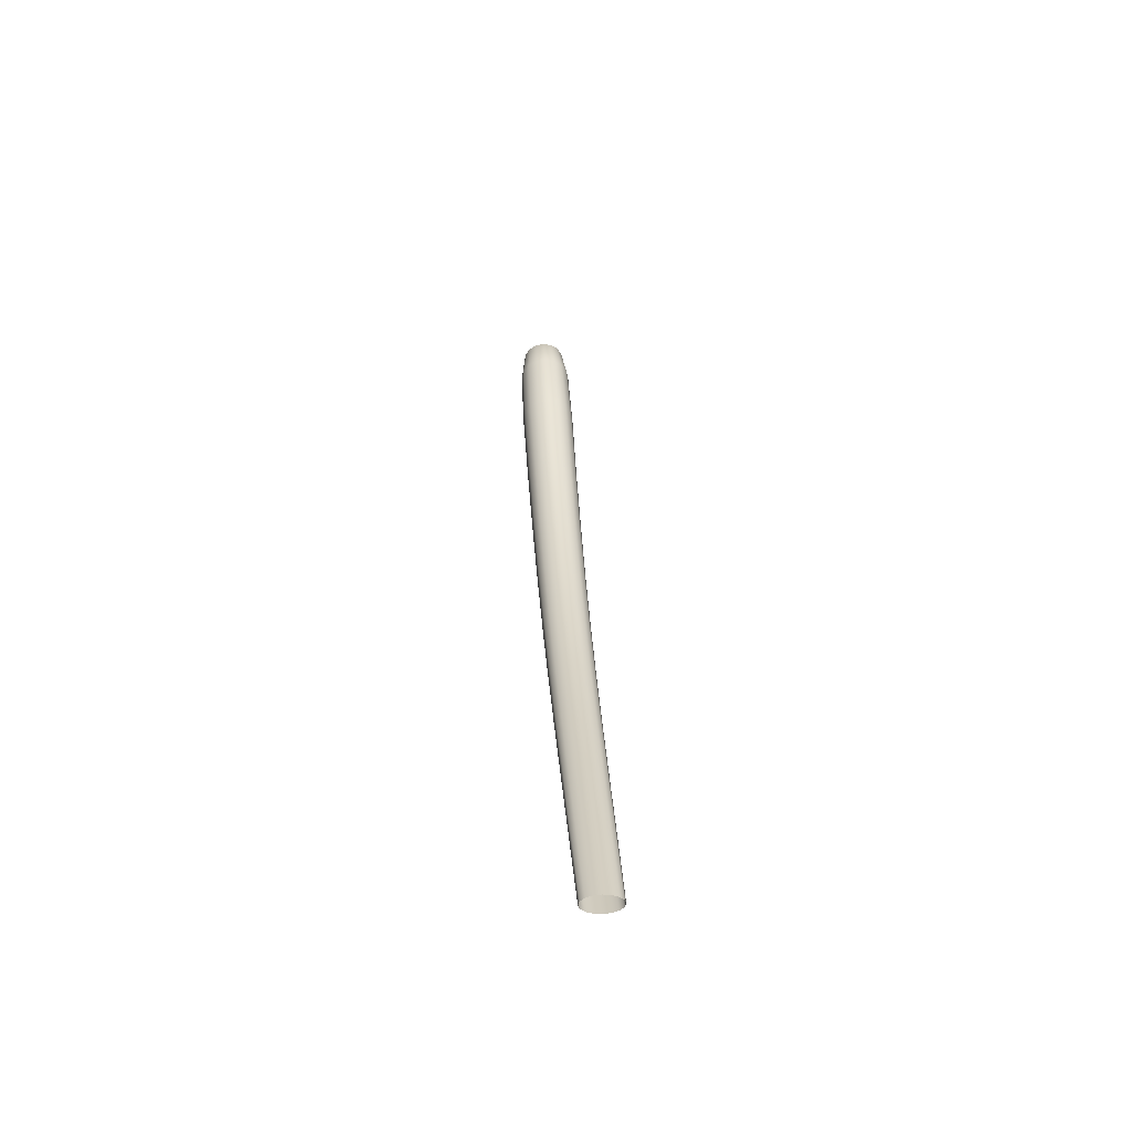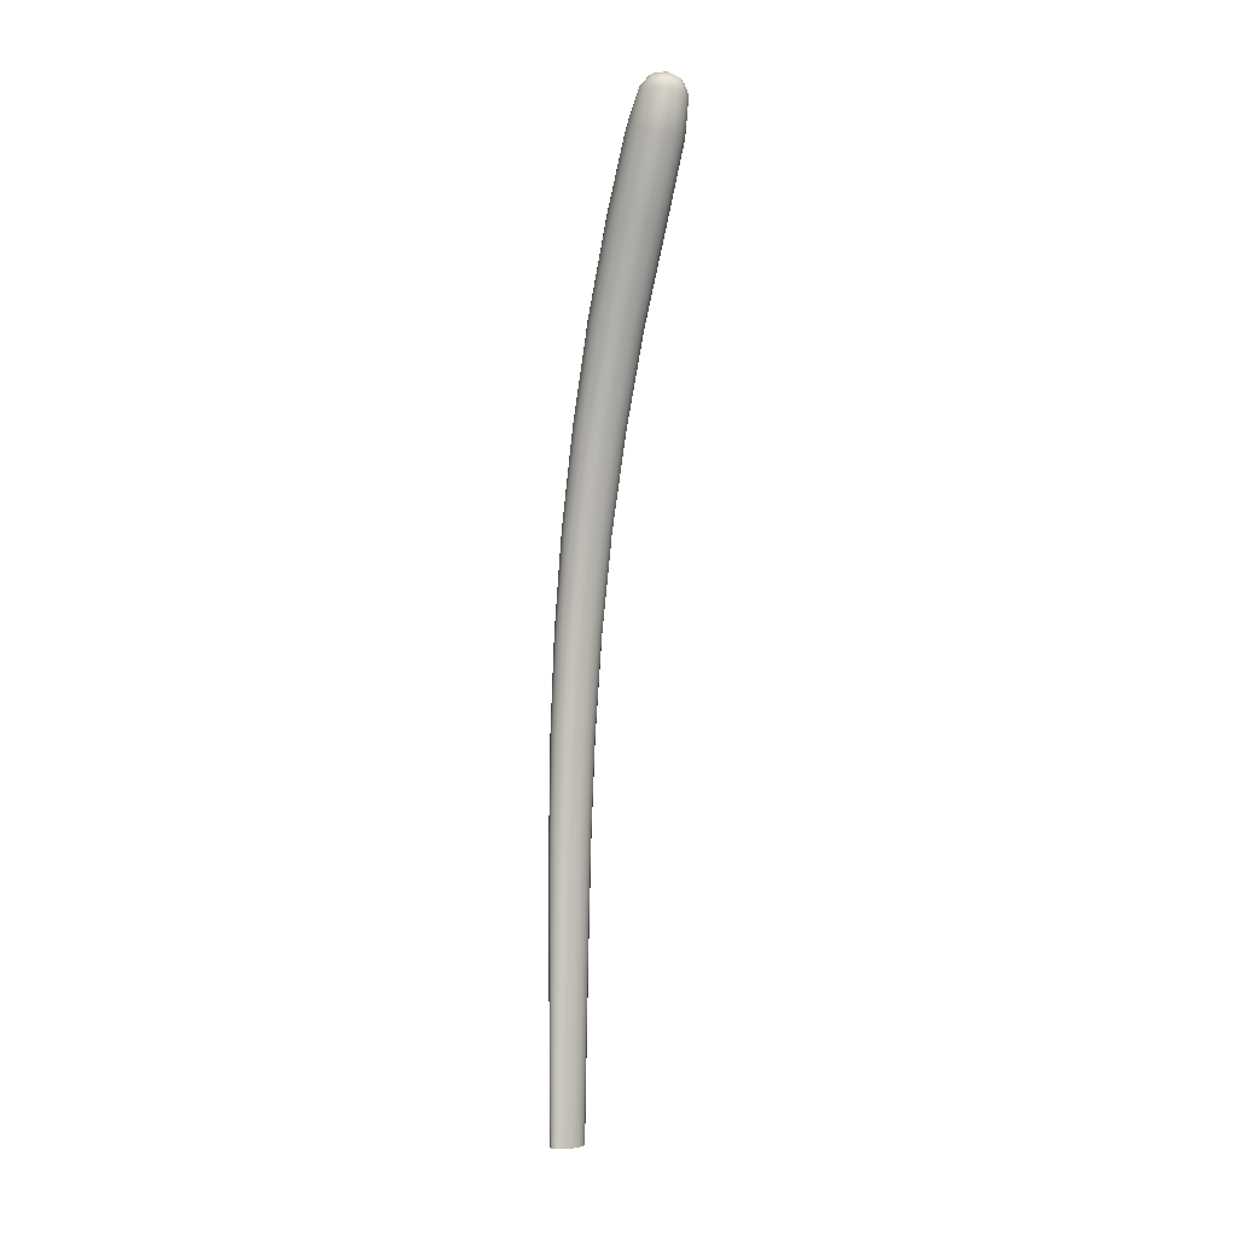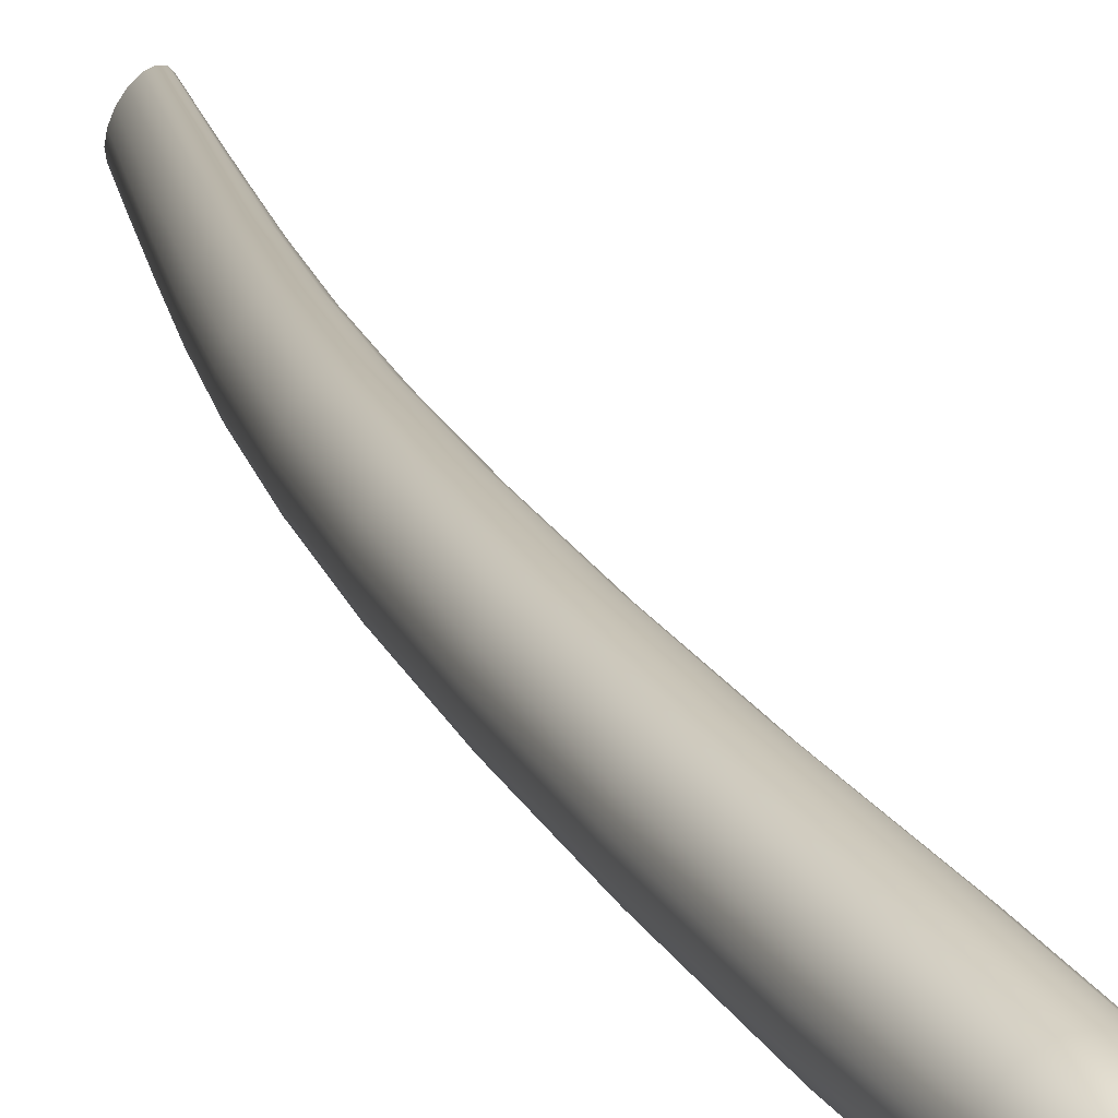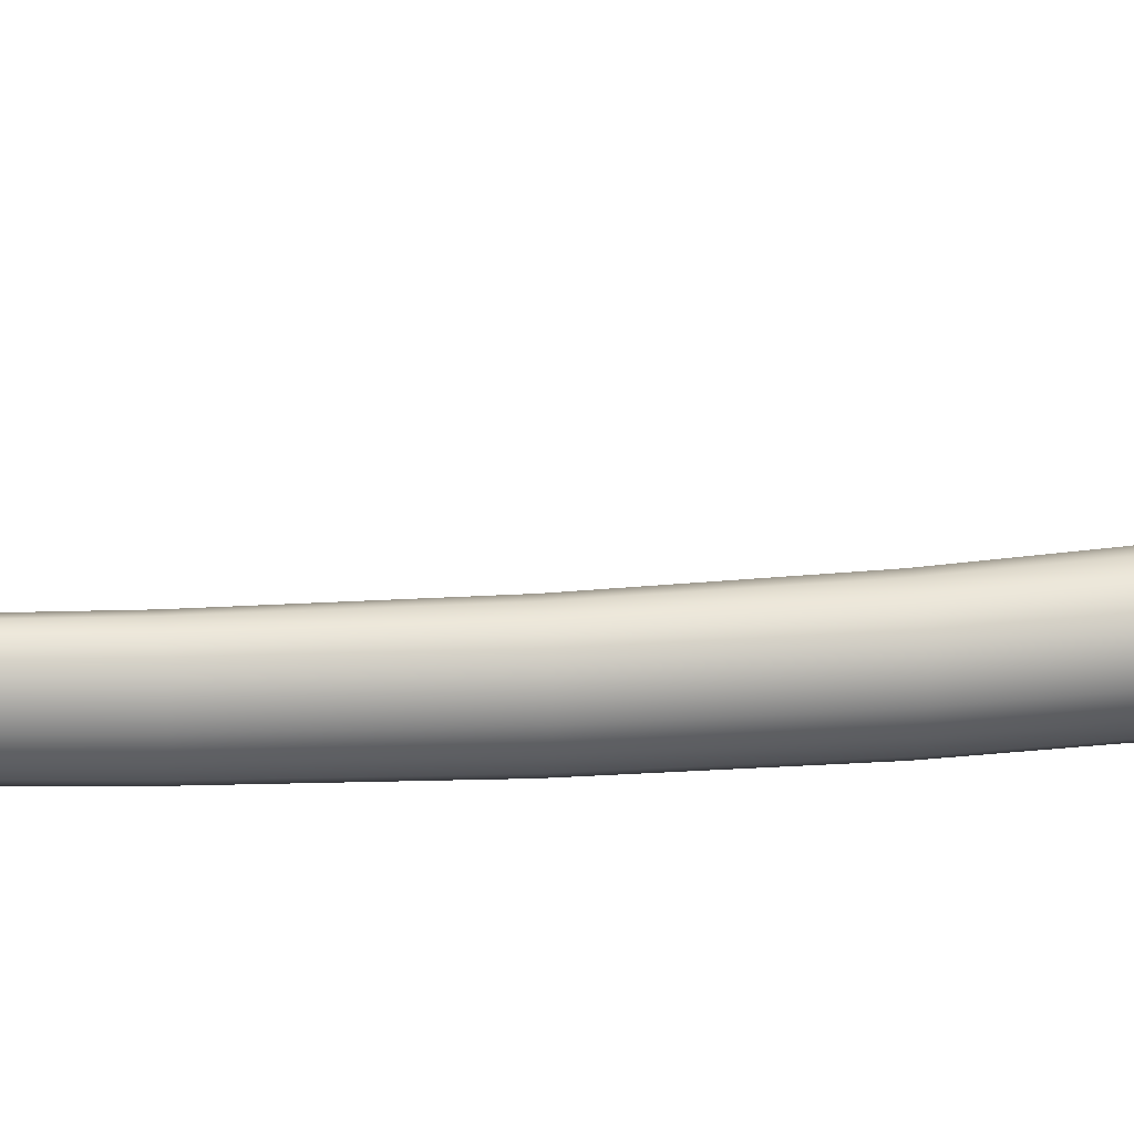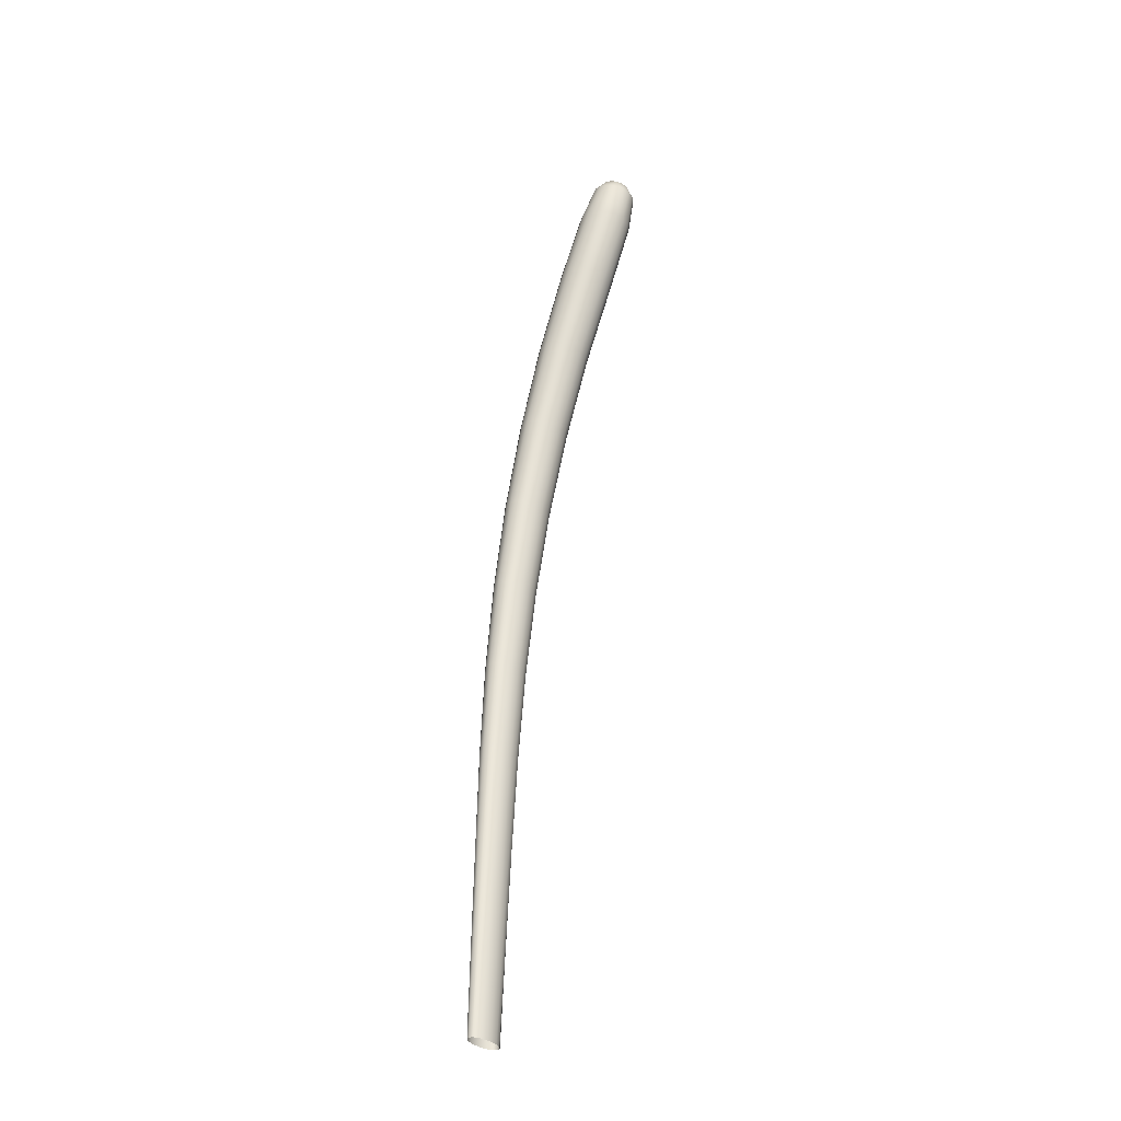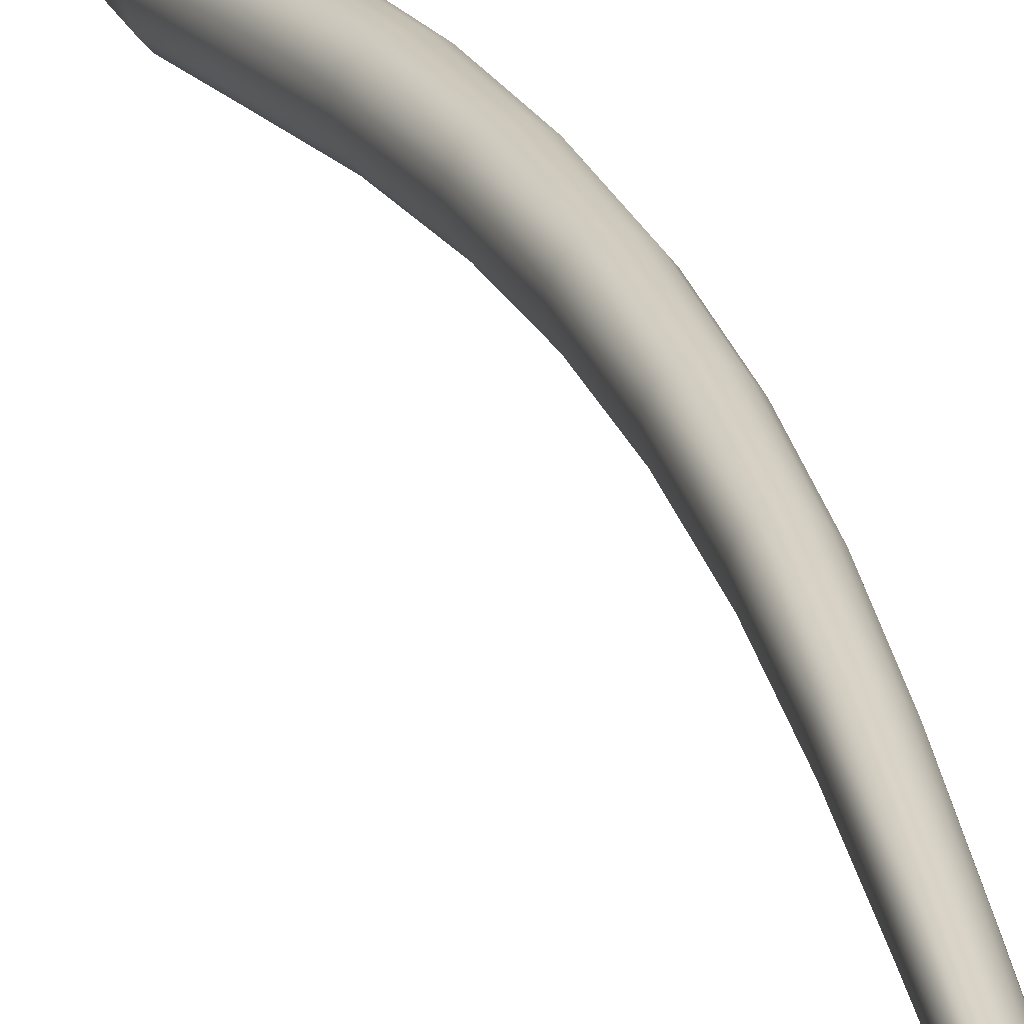
<metadata>
{"format":"obj","ext":"obj","renderer":"f3d","projection":"perspective","resolution":1024,"background":"white","views":[{"elev":-70.9,"azim":63.1,"up":"+Z"},{"elev":-8.3,"azim":25.3,"up":"+Z"},{"elev":8.1,"azim":-5.5,"up":"+Y"},{"elev":55.9,"azim":-90.0,"up":"+Y"},{"elev":-40.6,"azim":13.7,"up":"+Z"},{"elev":33.2,"azim":174.6,"up":"+Y"}]}
</metadata>
<code>
o Cylinder.019
v -0.1088 5.35 4.71
v -0.1189 5.385 4.72
v -0.1016 5.419 4.723
v -0.06677 5.432 4.716
v -0.03497 5.417 4.704
v -0.02479 5.382 4.694
v -0.07696 5.335 4.699
v -0.04218 5.348 4.692
v -0.0409 5.337 4.905
v -0.02688 5.365 4.907
v -0.03237 5.309 4.896
v 0.001467 5.375 4.901
v 0.02755 5.363 4.89
v 0.03608 5.335 4.881
v 0.02206 5.307 4.879
v -0.00629 5.296 4.886
v 0.006488 5.33 4.922
v -0.3124 5.556 3.387
v -0.2981 5.523 3.723
v -0.2687 5.482 4.057
v -0.2076 5.425 4.388
v -0.3134 5.578 3.389
v -0.3015 5.548 3.727
v -0.2746 5.511 4.062
v -0.2158 5.457 4.394
v -0.301 5.602 3.391
v -0.2879 5.575 3.729
v -0.2598 5.54 4.064
v -0.1997 5.489 4.396
v -0.2826 5.614 3.39
v -0.2653 5.587 3.727
v -0.2329 5.552 4.062
v -0.1686 5.502 4.393
v -0.269 5.607 3.388
v -0.2469 5.578 3.724
v -0.2097 5.541 4.057
v -0.1408 5.488 4.385
v -0.268 5.585 3.385
v -0.2434 5.553 3.72
v -0.2038 5.512 4.052
v -0.1326 5.456 4.378
v -0.2987 5.549 3.384
v -0.2797 5.514 3.72
v -0.2456 5.471 4.052
v -0.1798 5.412 4.38
v -0.2803 5.561 3.384
v -0.257 5.526 3.718
v -0.2187 5.483 4.05
v -0.1487 5.424 4.376
v -0.3186 5.572 3.218
v -0.0602 5.319 4.836
v -0.09466 5.339 4.704
v -0.3148 5.566 3.388
v -0.3183 5.592 3.221
v -0.07037 5.353 4.846
v -0.3086 5.591 3.39
v -0.3066 5.615 3.222
v -0.0535 5.386 4.849
v -0.2919 5.61 3.391
v -0.2904 5.627 3.222
v -0.01949 5.399 4.841
v -0.2745 5.613 3.389
v -0.2791 5.622 3.22
v 0.01175 5.383 4.829
v -0.2666 5.598 3.387
v -0.2793 5.601 3.218
v 0.02192 5.349 4.818
v -0.2727 5.573 3.384
v -0.291 5.578 3.216
v 0.005052 5.316 4.816
v -0.2894 5.553 3.384
v -0.3073 5.566 3.217
v -0.02896 5.304 4.823
v -0.01392 5.315 4.917
v -0.0191 5.332 4.922
v -0.01059 5.349 4.923
v 0.006617 5.355 4.92
v 0.02245 5.347 4.913
v 0.02763 5.33 4.908
v 0.01912 5.314 4.906
v 0.001909 5.307 4.91
v -0.03957 5.322 4.902
v -0.03659 5.352 4.907
v -0.01359 5.373 4.905
v -0.02078 5.3 4.891
v 0.01596 5.372 4.896
v 0.03475 5.35 4.885
v 0.03177 5.319 4.879
v 0.00877 5.299 4.882
v -0.3069 5.55 3.385
v -0.2903 5.515 3.721
v -0.2587 5.473 4.054
v -0.1953 5.415 4.383
v -0.1175 5.366 4.716
v -0.2149 5.44 4.391
v -0.2745 5.495 4.06
v -0.3022 5.534 3.725
v -0.1135 5.404 4.723
v -0.2106 5.475 4.396
v -0.2696 5.527 4.063
v -0.2967 5.562 3.728
v -0.08522 5.43 4.72
v -0.185 5.499 4.395
v -0.2469 5.549 4.063
v -0.277 5.584 3.728
v -0.04907 5.428 4.71
v -0.1531 5.498 4.389
v -0.2197 5.55 4.059
v -0.2547 5.585 3.726
v -0.02628 5.401 4.698
v -0.1335 5.473 4.381
v -0.2039 5.528 4.054
v -0.2428 5.567 3.722
v -0.03019 5.363 4.692
v -0.1377 5.439 4.376
v -0.2088 5.496 4.051
v -0.2483 5.538 3.719
v -0.05852 5.338 4.694
v -0.1634 5.415 4.377
v -0.2315 5.474 4.051
v -0.268 5.517 3.719
v -0.3058 5.54 3.555
v -0.2867 5.504 3.891
v -0.2428 5.456 4.222
v -0.1629 5.39 4.551
v -0.3079 5.563 3.558
v -0.2914 5.531 3.895
v -0.2499 5.487 4.228
v -0.1722 5.424 4.559
v -0.295 5.589 3.56
v -0.2771 5.559 3.897
v -0.2344 5.517 4.23
v -0.1555 5.457 4.561
v -0.2744 5.601 3.559
v -0.2524 5.571 3.895
v -0.2054 5.529 4.227
v -0.1225 5.469 4.556
v -0.2584 5.593 3.556
v -0.2316 5.561 3.891
v -0.1799 5.517 4.221
v -0.09253 5.455 4.546
v -0.2562 5.569 3.553
v -0.2269 5.534 3.887
v -0.1728 5.486 4.216
v -0.08322 5.421 4.538
v -0.2897 5.531 3.552
v -0.2659 5.494 3.887
v -0.2173 5.443 4.217
v -0.133 5.375 4.541
v -0.2692 5.544 3.551
v -0.2412 5.506 3.885
v -0.1883 5.456 4.214
v -0.09998 5.388 4.536
v -0.3142 5.567 3.217
v -0.04633 5.308 4.829
v -0.3202 5.581 3.219
v -0.06881 5.334 4.842
v -0.3137 5.604 3.222
v -0.06517 5.371 4.849
v -0.2985 5.623 3.222
v -0.03755 5.396 4.846
v -0.2835 5.627 3.221
v -0.002121 5.394 4.835
v -0.2775 5.613 3.219
v 0.02036 5.368 4.823
v -0.284 5.589 3.217
v 0.01672 5.331 4.816
v -0.2992 5.57 3.216
v -0.0109 5.306 4.819
v -0.011 5.306 4.908
v -0.02484 5.322 4.915
v -0.02265 5.345 4.92
v -0.005705 5.36 4.918
v 0.01607 5.359 4.911
v 0.02991 5.343 4.903
v 0.02772 5.32 4.899
v 0.01077 5.305 4.901
v -0.2991 5.533 3.553
v -0.2778 5.496 3.888
v -0.2316 5.447 4.219
v -0.1497 5.379 4.546
v -0.171 5.406 4.555
v -0.2494 5.47 4.226
v -0.2916 5.516 3.893
v -0.309 5.55 3.557
v -0.167 5.442 4.561
v -0.2448 5.503 4.23
v -0.2864 5.546 3.896
v -0.3031 5.577 3.559
v -0.1399 5.466 4.559
v -0.2206 5.526 4.229
v -0.2652 5.568 3.896
v -0.2849 5.597 3.56
v -0.1058 5.466 4.551
v -0.191 5.526 4.225
v -0.2405 5.569 3.893
v -0.2651 5.6 3.558
v -0.08446 5.439 4.541
v -0.1733 5.503 4.218
v -0.2267 5.549 3.889
v -0.2552 5.582 3.554
v -0.0885 5.403 4.536
v -0.1779 5.47 4.214
v -0.2319 5.519 3.885
v -0.261 5.556 3.552
v -0.1155 5.378 4.537
v -0.202 5.447 4.215
v -0.2531 5.497 3.885
v -0.2792 5.535 3.551
f 1 125 181 52
f 1 52 155 51
f 1 51 157 94
f 1 94 182 125
f 2 129 182 94
f 2 94 157 55
f 2 55 159 98
f 2 98 186 129
f 3 133 186 98
f 3 98 159 58
f 3 58 161 102
f 3 102 190 133
f 4 137 190 102
f 4 102 161 61
f 4 61 163 106
f 4 106 194 137
f 5 141 194 106
f 5 106 163 64
f 5 64 165 110
f 5 110 198 141
f 6 145 198 110
f 6 110 165 67
f 6 67 167 114
f 6 114 202 145
f 7 149 206 118
f 7 118 169 73
f 7 73 155 52
f 7 52 181 149
f 8 153 202 114
f 8 114 167 70
f 8 70 169 118
f 8 118 206 153
f 9 83 159 55
f 9 55 157 82
f 9 82 171 75
f 9 75 172 83
f 10 84 161 58
f 10 58 159 83
f 10 83 172 76
f 10 76 173 84
f 11 82 157 51
f 11 51 155 85
f 11 85 170 74
f 11 74 171 82
f 12 86 163 61
f 12 61 161 84
f 12 84 173 77
f 12 77 174 86
f 13 87 165 64
f 13 64 163 86
f 13 86 174 78
f 13 78 175 87
f 14 88 167 67
f 14 67 165 87
f 14 87 175 79
f 14 79 176 88
f 15 89 169 70
f 15 70 167 88
f 15 88 176 80
f 15 80 177 89
f 16 85 155 73
f 16 73 169 89
f 16 89 177 81
f 16 81 170 85
f 17 76 172 75
f 17 75 171 74
f 17 74 170 81
f 17 81 177 80
f 17 80 176 79
f 17 79 175 78
f 17 78 174 77
f 17 77 173 76
f 18 50 154 90
f 18 90 178 122
f 18 122 185 53
f 18 53 156 50
f 19 122 178 91
f 19 91 179 123
f 19 123 184 97
f 19 97 185 122
f 20 123 179 92
f 20 92 180 124
f 20 124 183 96
f 20 96 184 123
f 21 124 180 93
f 21 93 181 125
f 21 125 182 95
f 21 95 183 124
f 22 54 156 53
f 22 53 185 126
f 22 126 189 56
f 22 56 158 54
f 23 126 185 97
f 23 97 184 127
f 23 127 188 101
f 23 101 189 126
f 24 127 184 96
f 24 96 183 128
f 24 128 187 100
f 24 100 188 127
f 25 128 183 95
f 25 95 182 129
f 25 129 186 99
f 25 99 187 128
f 26 57 158 56
f 26 56 189 130
f 26 130 193 59
f 26 59 160 57
f 27 130 189 101
f 27 101 188 131
f 27 131 192 105
f 27 105 193 130
f 28 131 188 100
f 28 100 187 132
f 28 132 191 104
f 28 104 192 131
f 29 132 187 99
f 29 99 186 133
f 29 133 190 103
f 29 103 191 132
f 30 60 160 59
f 30 59 193 134
f 30 134 197 62
f 30 62 162 60
f 31 134 193 105
f 31 105 192 135
f 31 135 196 109
f 31 109 197 134
f 32 135 192 104
f 32 104 191 136
f 32 136 195 108
f 32 108 196 135
f 33 136 191 103
f 33 103 190 137
f 33 137 194 107
f 33 107 195 136
f 34 63 162 62
f 34 62 197 138
f 34 138 201 65
f 34 65 164 63
f 35 138 197 109
f 35 109 196 139
f 35 139 200 113
f 35 113 201 138
f 36 139 196 108
f 36 108 195 140
f 36 140 199 112
f 36 112 200 139
f 37 140 195 107
f 37 107 194 141
f 37 141 198 111
f 37 111 199 140
f 38 66 164 65
f 38 65 201 142
f 38 142 205 68
f 38 68 166 66
f 39 142 201 113
f 39 113 200 143
f 39 143 204 117
f 39 117 205 142
f 40 143 200 112
f 40 112 199 144
f 40 144 203 116
f 40 116 204 143
f 41 144 199 111
f 41 111 198 145
f 41 145 202 115
f 41 115 203 144
f 42 72 168 71
f 42 71 209 146
f 42 146 178 90
f 42 90 154 72
f 43 146 209 121
f 43 121 208 147
f 43 147 179 91
f 43 91 178 146
f 44 147 208 120
f 44 120 207 148
f 44 148 180 92
f 44 92 179 147
f 45 148 207 119
f 45 119 206 149
f 45 149 181 93
f 45 93 180 148
f 46 69 166 68
f 46 68 205 150
f 46 150 209 71
f 46 71 168 69
f 47 150 205 117
f 47 117 204 151
f 47 151 208 121
f 47 121 209 150
f 48 151 204 116
f 48 116 203 152
f 48 152 207 120
f 48 120 208 151
f 49 152 203 115
f 49 115 202 153
f 49 153 206 119
f 49 119 207 152

</code>
